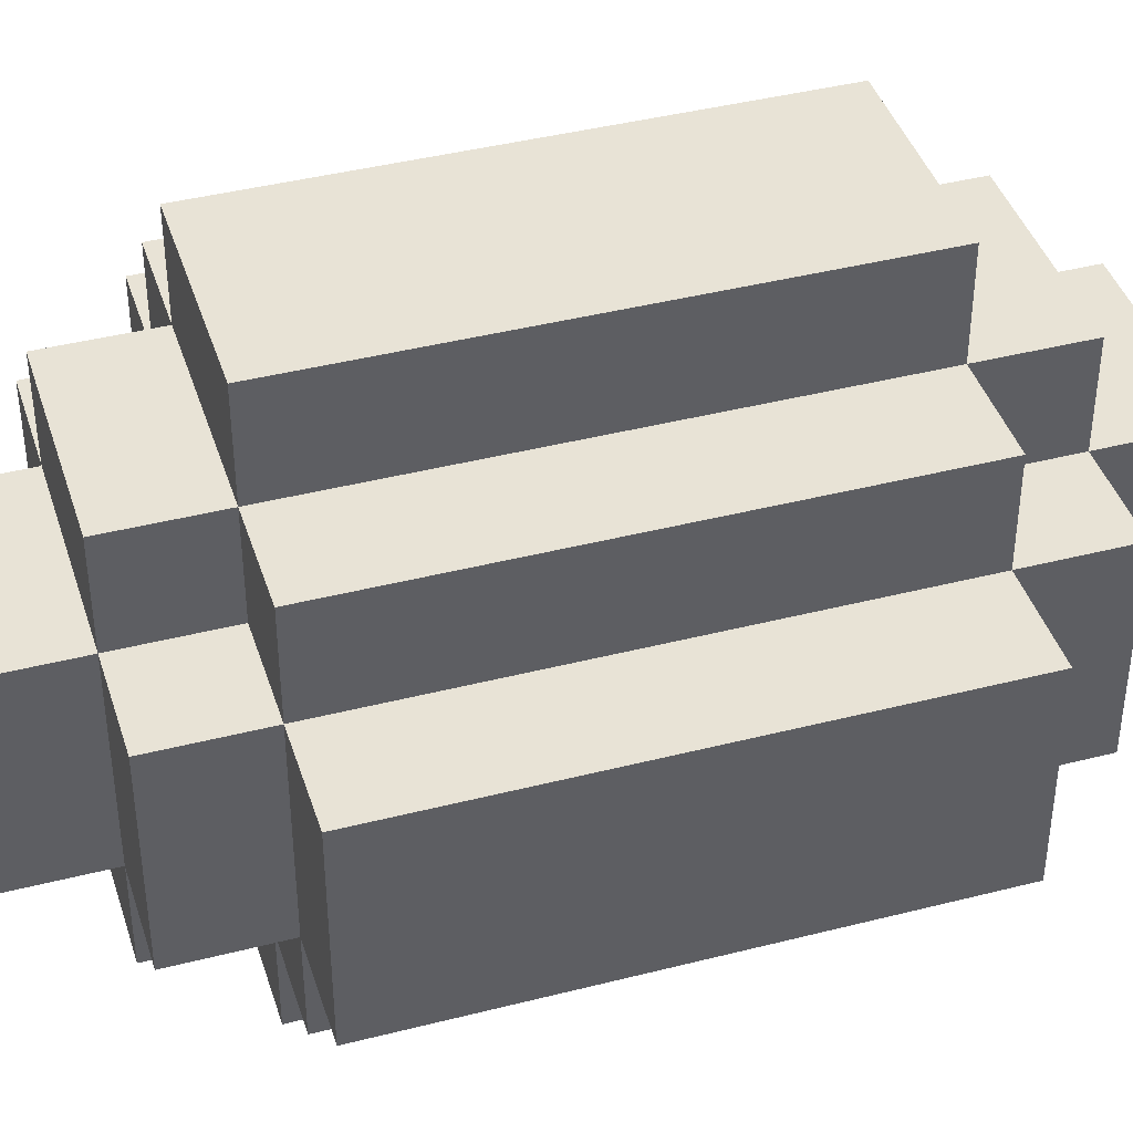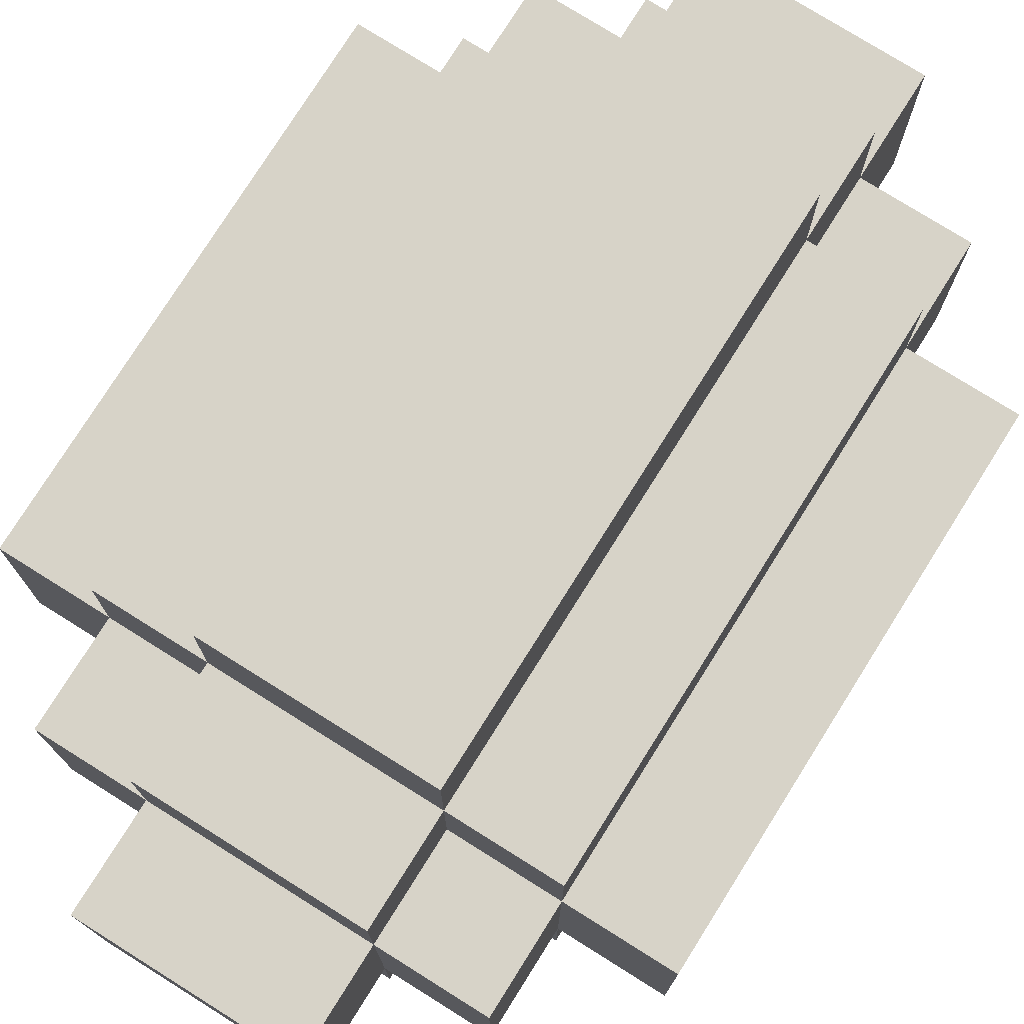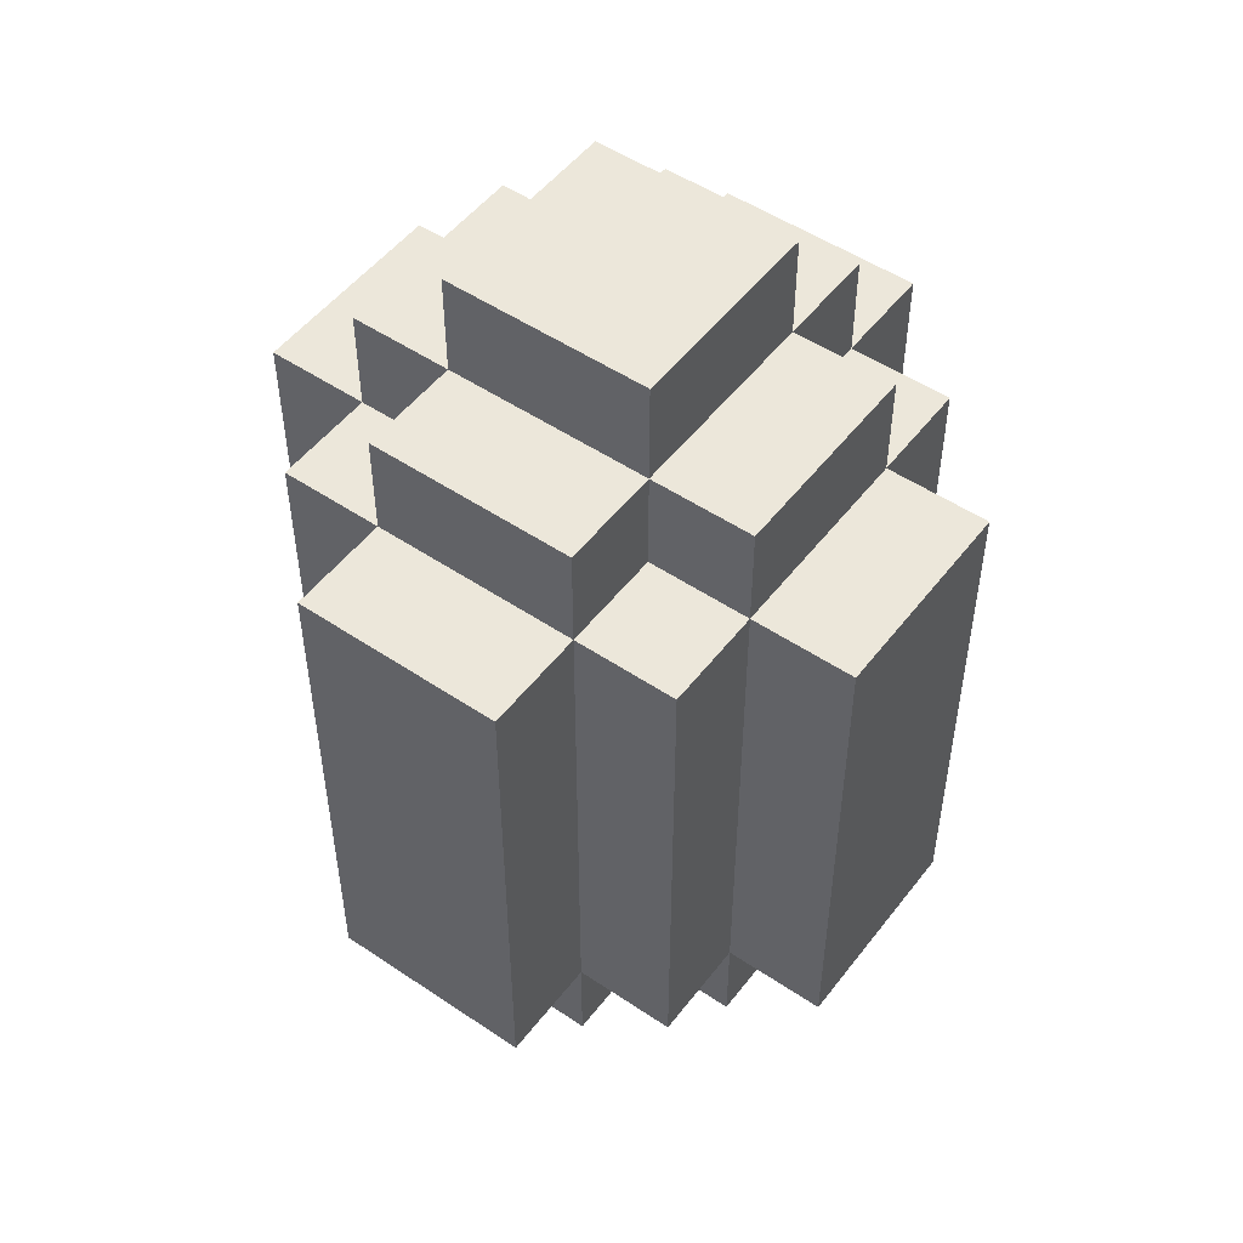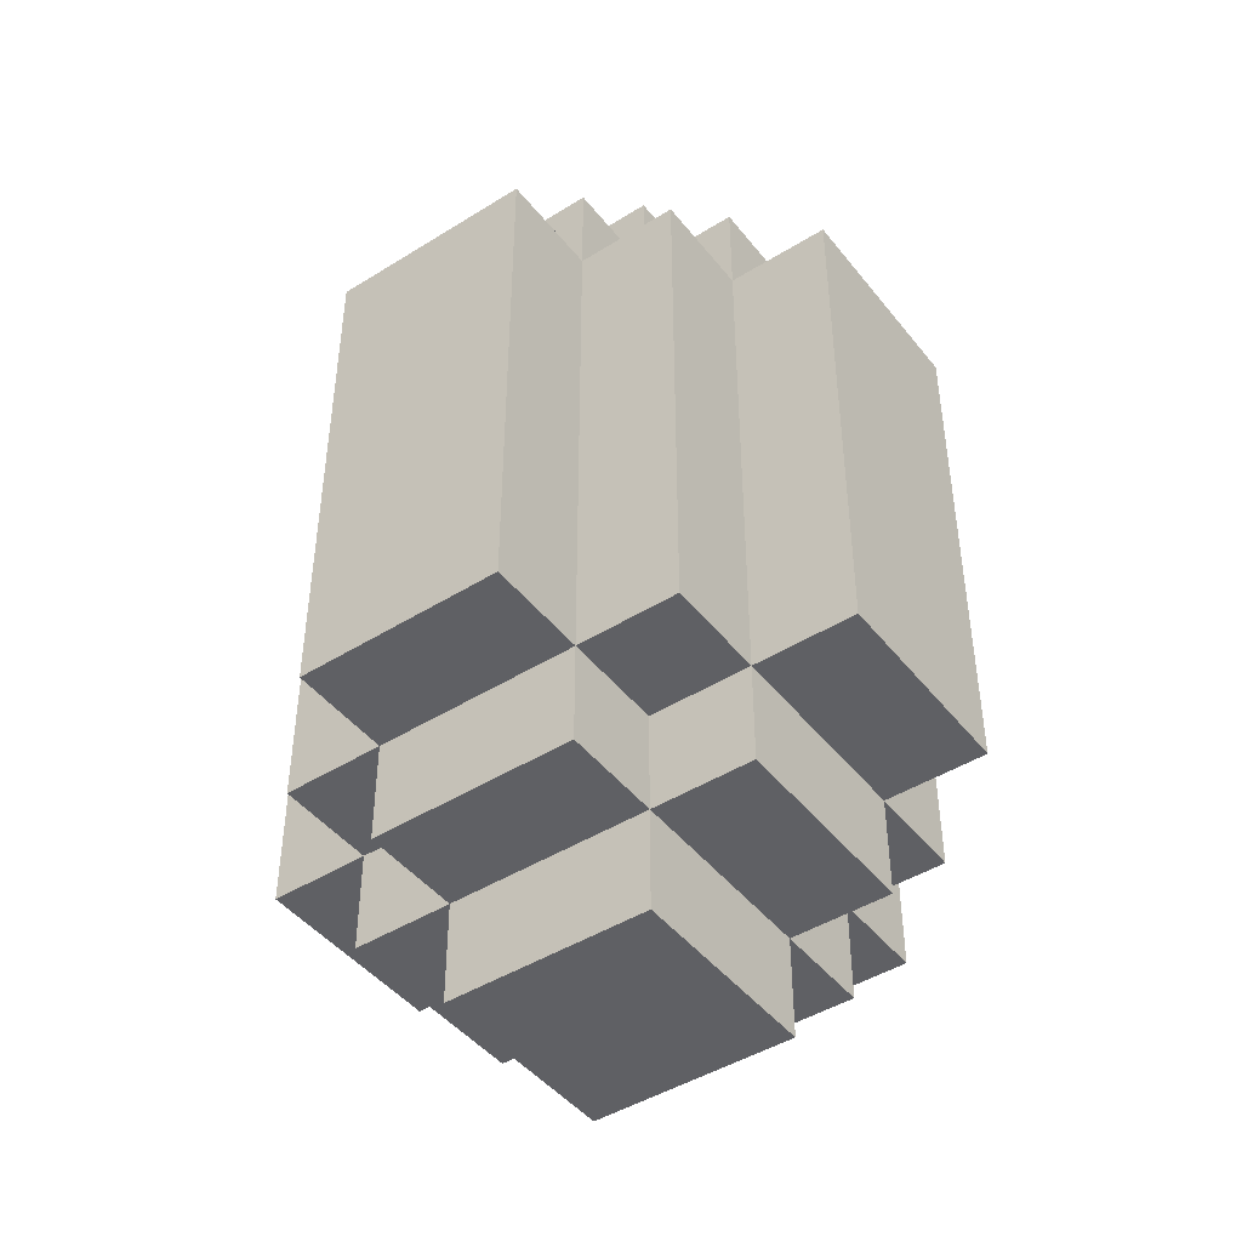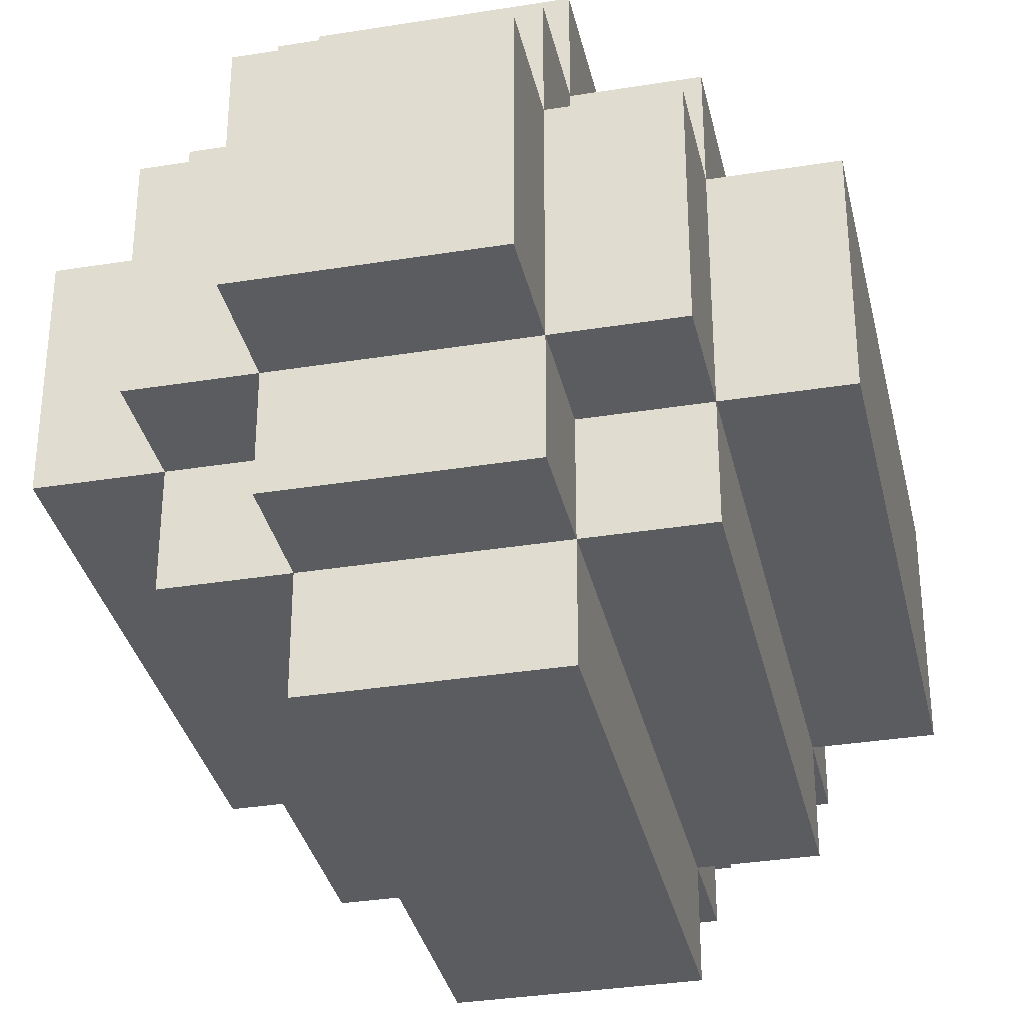
<metadata>
{"format":"obj","ext":"obj","renderer":"f3d","projection":"perspective","resolution":1024,"background":"white","views":[{"elev":41.4,"azim":-107.2,"up":"+Z"},{"elev":76.5,"azim":-147.9,"up":"+Z"},{"elev":51.1,"azim":36.3,"up":"+Y"},{"elev":-45.2,"azim":-54.2,"up":"+Y"},{"elev":-33.8,"azim":12.4,"up":"+Z"}]}
</metadata>
<code>
o
v -0.3 1.7 0.1
v -0.3 1.7 -0.1
v -0.3 1.8 0.1
v -0.3 1.8 -0.1
v -0.3 2 0.1
v -0.3 2 0
v -0.3 2.1 0
v -0.3 2.1 -0.1
v -0.3 2.2 0.1
v -0.3 2.2 -0.1
v -0.2 1.6 0.1
v -0.2 1.6 0
v -0.2 1.6 -0.1
v -0.2 1.7 0.2
v -0.2 1.7 0.1
v -0.2 1.7 0
v -0.2 1.7 -0.1
v -0.2 1.7 -0.2
v -0.2 1.8 0.1
v -0.2 1.8 -0.1
v -0.2 1.9 0.2
v -0.2 1.9 0.1
v -0.2 1.9 -0.1
v -0.2 1.9 -0.2
v -0.2 2 0.1
v -0.2 2.1 0.2
v -0.2 2.1 0.1
v -0.2 2.1 -0.1
v -0.2 2.2 0.2
v -0.2 2.2 0.1
v -0.2 2.2 0
v -0.2 2.2 -0.1
v -0.2 2.2 -0.2
v -0.2 2.3 0.1
v -0.2 2.3 0
v -0.2 2.3 -0.1
v -0.1 1.5 0.1
v -0.1 1.5 -0.1
v -0.1 1.6 0.2
v -0.1 1.6 0.1
v -0.1 1.6 0
v -0.1 1.6 -0.1
v -0.1 1.6 -0.2
v -0.1 1.7 0.3
v -0.1 1.7 0.2
v -0.1 1.7 0.1
v -0.1 1.7 -0.1
v -0.1 1.7 -0.2
v -0.1 1.7 -0.3
v -0.1 1.8 -0.2
v -0.1 1.8 -0.3
v -0.1 1.9 0.3
v -0.1 1.9 0.2
v -0.1 1.9 -0.2
v -0.1 2 0.3
v -0.1 2 0.2
v -0.1 2 -0.2
v -0.1 2 -0.3
v -0.1 2.1 0.2
v -0.1 2.2 0.3
v -0.1 2.2 0.2
v -0.1 2.2 0.1
v -0.1 2.2 -0.1
v -0.1 2.2 -0.2
v -0.1 2.2 -0.3
v -0.1 2.3 0.2
v -0.1 2.3 0.1
v -0.1 2.3 0
v -0.1 2.3 -0.1
v -0.1 2.3 -0.2
v -0.1 2.4 0.1
v -0.1 2.4 0
v -0.1 2.4 -0.1
v 0.1 1.5 0.1
v 0.1 1.5 0
v 0.1 1.5 -0.1
v 0.1 1.6 0.2
v 0.1 1.6 0.1
v 0.1 1.6 0
v 0.1 1.6 -0.1
v 0.1 1.6 -0.2
v 0.1 1.7 0.3
v 0.1 1.7 0.2
v 0.1 1.7 0.1
v 0.1 1.7 -0.1
v 0.1 1.7 -0.2
v 0.1 1.7 -0.3
v 0.1 1.8 0.3
v 0.1 1.8 0.2
v 0.1 1.9 0.2
v 0.1 1.9 -0.2
v 0.1 1.9 -0.3
v 0.1 2 0.3
v 0.1 2 0.2
v 0.1 2 -0.2
v 0.1 2 -0.3
v 0.1 2.1 0.2
v 0.1 2.1 -0.2
v 0.1 2.2 0.3
v 0.1 2.2 0.2
v 0.1 2.2 0.1
v 0.1 2.2 -0.1
v 0.1 2.2 -0.2
v 0.1 2.2 -0.3
v 0.1 2.3 0.2
v 0.1 2.3 0.1
v 0.1 2.3 -0.1
v 0.1 2.3 -0.2
v 0.1 2.4 0.1
v 0.1 2.4 -0.1
v 0.2 1.6 0.1
v 0.2 1.6 -0.1
v 0.2 1.7 0.2
v 0.2 1.7 0.1
v 0.2 1.7 -0.1
v 0.2 1.7 -0.2
v 0.2 1.9 0.2
v 0.2 1.9 0.1
v 0.2 1.9 -0.1
v 0.2 1.9 -0.2
v 0.2 2 -0.1
v 0.2 2.1 0.2
v 0.2 2.1 0.1
v 0.2 2.1 -0.1
v 0.2 2.1 -0.2
v 0.2 2.2 0.2
v 0.2 2.2 0.1
v 0.2 2.2 -0.1
v 0.2 2.2 -0.2
v 0.2 2.3 0.1
v 0.2 2.3 -0.1
v 0.3 1.7 0.1
v 0.3 1.7 -0.1
v 0.3 2 0
v 0.3 2 -0.1
v 0.3 2.1 0.1
v 0.3 2.1 0
v 0.3 2.2 0.1
v 0.3 2.2 -0.1
v -0.1 1.7 0.3
v -0.1 1.9 0.3
v -0.1 2 0.3
v -0.1 2.2 0.3
v 0 1.8 0.3
v 0 1.9 0.3
v 0.1 1.7 0.3
v 0.1 1.8 0.3
v 0.1 2 0.3
v 0.1 2.2 0.3
v -0.2 1.7 0.2
v -0.2 1.9 0.2
v -0.2 2.1 0.2
v -0.2 2.2 0.2
v -0.1 1.6 0.2
v -0.1 1.7 0.2
v -0.1 1.9 0.2
v -0.1 2 0.2
v -0.1 2.1 0.2
v -0.1 2.2 0.2
v -0.1 2.3 0.2
v 0 2.2 0.2
v 0 2.3 0.2
v 0.1 1.6 0.2
v 0.1 1.7 0.2
v 0.1 1.8 0.2
v 0.1 1.9 0.2
v 0.1 2 0.2
v 0.1 2.1 0.2
v 0.1 2.2 0.2
v 0.1 2.3 0.2
v 0.2 1.7 0.2
v 0.2 1.9 0.2
v 0.2 2.1 0.2
v 0.2 2.2 0.2
v -0.3 1.7 0.1
v -0.3 1.8 0.1
v -0.3 2 0.1
v -0.3 2.2 0.1
v -0.2 1.6 0.1
v -0.2 1.7 0.1
v -0.2 1.8 0.1
v -0.2 1.9 0.1
v -0.2 2 0.1
v -0.2 2.1 0.1
v -0.2 2.2 0.1
v -0.2 2.3 0.1
v -0.1 1.5 0.1
v -0.1 1.6 0.1
v -0.1 1.7 0.1
v -0.1 2.2 0.1
v -0.1 2.3 0.1
v -0.1 2.4 0.1
v 0 1.5 0.1
v 0 1.6 0.1
v 0 2.3 0.1
v 0 2.4 0.1
v 0.1 1.5 0.1
v 0.1 1.6 0.1
v 0.1 1.7 0.1
v 0.1 2.2 0.1
v 0.1 2.3 0.1
v 0.1 2.4 0.1
v 0.2 1.6 0.1
v 0.2 1.7 0.1
v 0.2 1.9 0.1
v 0.2 2.1 0.1
v 0.2 2.2 0.1
v 0.2 2.3 0.1
v 0.3 1.7 0.1
v 0.3 2.1 0.1
v 0.3 2.2 0.1
v -0.3 1.7 -0.1
v -0.3 1.8 -0.1
v -0.3 2.1 -0.1
v -0.3 2.2 -0.1
v -0.2 1.6 -0.1
v -0.2 1.7 -0.1
v -0.2 1.8 -0.1
v -0.2 1.9 -0.1
v -0.2 2.1 -0.1
v -0.2 2.2 -0.1
v -0.2 2.3 -0.1
v -0.1 1.5 -0.1
v -0.1 1.6 -0.1
v -0.1 1.7 -0.1
v -0.1 2.2 -0.1
v -0.1 2.3 -0.1
v -0.1 2.4 -0.1
v 0 1.6 -0.1
v 0 2.3 -0.1
v 0.1 1.5 -0.1
v 0.1 1.6 -0.1
v 0.1 1.7 -0.1
v 0.1 2.2 -0.1
v 0.1 2.3 -0.1
v 0.1 2.4 -0.1
v 0.2 1.6 -0.1
v 0.2 1.7 -0.1
v 0.2 1.9 -0.1
v 0.2 2 -0.1
v 0.2 2.1 -0.1
v 0.2 2.2 -0.1
v 0.2 2.3 -0.1
v 0.3 1.7 -0.1
v 0.3 2 -0.1
v 0.3 2.2 -0.1
v -0.2 1.7 -0.2
v -0.2 1.9 -0.2
v -0.2 2.2 -0.2
v -0.1 1.6 -0.2
v -0.1 1.7 -0.2
v -0.1 1.8 -0.2
v -0.1 1.9 -0.2
v -0.1 2 -0.2
v -0.1 2.2 -0.2
v -0.1 2.3 -0.2
v 0 1.6 -0.2
v 0 1.7 -0.2
v 0 2.2 -0.2
v 0 2.3 -0.2
v 0.1 1.6 -0.2
v 0.1 1.7 -0.2
v 0.1 1.9 -0.2
v 0.1 2 -0.2
v 0.1 2.1 -0.2
v 0.1 2.2 -0.2
v 0.1 2.3 -0.2
v 0.2 1.7 -0.2
v 0.2 1.9 -0.2
v 0.2 2.1 -0.2
v 0.2 2.2 -0.2
v -0.1 1.7 -0.3
v -0.1 1.8 -0.3
v -0.1 2 -0.3
v -0.1 2.2 -0.3
v 0 1.8 -0.3
v 0 1.9 -0.3
v 0.1 1.7 -0.3
v 0.1 1.9 -0.3
v 0.1 2 -0.3
v 0.1 2.2 -0.3
v -0.1 1.5 0.1
v 0 1.5 0.1
v 0.1 1.5 0.1
v 0 1.5 0
v 0.1 1.5 0
v -0.1 1.5 -0.1
v 0.1 1.5 -0.1
v -0.1 1.6 0.2
v 0.1 1.6 0.2
v -0.2 1.6 0.1
v -0.1 1.6 0.1
v 0 1.6 0.1
v 0.1 1.6 0.1
v 0.2 1.6 0.1
v -0.2 1.6 0
v -0.1 1.6 0
v 0.1 1.6 0
v -0.2 1.6 -0.1
v -0.1 1.6 -0.1
v 0 1.6 -0.1
v 0.1 1.6 -0.1
v 0.2 1.6 -0.1
v -0.1 1.6 -0.2
v 0 1.6 -0.2
v 0.1 1.6 -0.2
v -0.1 1.7 0.3
v 0.1 1.7 0.3
v -0.2 1.7 0.2
v -0.1 1.7 0.2
v 0.1 1.7 0.2
v 0.2 1.7 0.2
v -0.3 1.7 0.1
v -0.2 1.7 0.1
v -0.1 1.7 0.1
v 0.1 1.7 0.1
v 0.2 1.7 0.1
v 0.3 1.7 0.1
v -0.2 1.7 0
v -0.3 1.7 -0.1
v -0.2 1.7 -0.1
v -0.1 1.7 -0.1
v 0.1 1.7 -0.1
v 0.2 1.7 -0.1
v 0.3 1.7 -0.1
v -0.2 1.7 -0.2
v -0.1 1.7 -0.2
v 0 1.7 -0.2
v 0.1 1.7 -0.2
v 0.2 1.7 -0.2
v -0.1 1.7 -0.3
v 0.1 1.7 -0.3
v -0.1 2.2 0.3
v 0.1 2.2 0.3
v -0.2 2.2 0.2
v -0.1 2.2 0.2
v 0 2.2 0.2
v 0.1 2.2 0.2
v 0.2 2.2 0.2
v -0.3 2.2 0.1
v -0.2 2.2 0.1
v -0.1 2.2 0.1
v 0.1 2.2 0.1
v 0.2 2.2 0.1
v 0.3 2.2 0.1
v -0.2 2.2 0
v -0.3 2.2 -0.1
v -0.2 2.2 -0.1
v -0.1 2.2 -0.1
v 0.1 2.2 -0.1
v 0.2 2.2 -0.1
v 0.3 2.2 -0.1
v -0.2 2.2 -0.2
v -0.1 2.2 -0.2
v 0 2.2 -0.2
v 0.1 2.2 -0.2
v 0.2 2.2 -0.2
v -0.1 2.2 -0.3
v 0.1 2.2 -0.3
v -0.1 2.3 0.2
v 0 2.3 0.2
v 0.1 2.3 0.2
v -0.2 2.3 0.1
v -0.1 2.3 0.1
v 0 2.3 0.1
v 0.1 2.3 0.1
v 0.2 2.3 0.1
v -0.2 2.3 0
v -0.1 2.3 0
v -0.2 2.3 -0.1
v -0.1 2.3 -0.1
v 0 2.3 -0.1
v 0.1 2.3 -0.1
v 0.2 2.3 -0.1
v -0.1 2.3 -0.2
v 0 2.3 -0.2
v 0.1 2.3 -0.2
v -0.1 2.4 0.1
v 0 2.4 0.1
v 0.1 2.4 0.1
v -0.1 2.4 0
v 0 2.4 0
v -0.1 2.4 -0.1
v 0.1 2.4 -0.1
f 3 2 1
f 4 2 3
f 5 4 3
f 6 4 5
f 7 6 5
f 7 4 6
f 8 4 7
f 9 7 5
f 9 8 7
f 10 8 9
f 15 12 11
f 16 13 12
f 16 12 15
f 17 13 16
f 19 15 14
f 20 18 17
f 21 19 14
f 22 19 21
f 23 18 20
f 24 18 23
f 25 22 21
f 26 25 21
f 27 25 26
f 28 24 23
f 29 27 26
f 30 27 29
f 32 24 28
f 33 24 32
f 34 31 30
f 35 32 31
f 35 31 34
f 36 32 35
f 40 38 37
f 41 38 40
f 42 38 41
f 45 40 39
f 46 40 45
f 47 43 42
f 48 43 47
f 50 49 48
f 51 49 50
f 52 45 44
f 53 45 52
f 54 51 50
f 55 53 52
f 56 53 55
f 57 51 54
f 58 51 57
f 59 56 55
f 60 59 55
f 61 59 60
f 64 58 57
f 65 58 64
f 66 62 61
f 67 62 66
f 69 64 63
f 70 64 69
f 71 68 67
f 72 69 68
f 72 68 71
f 73 69 72
f 74 75 78
f 75 76 79
f 78 75 79
f 79 76 80
f 77 78 83
f 83 78 84
f 80 81 85
f 85 81 86
f 82 83 88
f 88 83 89
f 88 89 90
f 86 87 91
f 91 87 92
f 88 90 93
f 93 90 94
f 91 92 95
f 95 92 96
f 93 94 97
f 95 96 98
f 93 97 99
f 99 97 100
f 98 96 103
f 103 96 104
f 100 101 105
f 105 101 106
f 102 103 107
f 107 103 108
f 106 107 109
f 109 107 110
f 111 112 114
f 114 112 115
f 113 114 117
f 117 114 118
f 115 116 119
f 119 116 120
f 119 120 121
f 117 118 122
f 122 118 123
f 121 120 124
f 124 120 125
f 122 123 126
f 126 123 127
f 124 125 128
f 128 125 129
f 127 128 130
f 130 128 131
f 132 133 134
f 134 133 135
f 132 134 136
f 134 135 137
f 136 134 137
f 136 137 138
f 137 135 139
f 138 137 139
f 144 141 140
f 145 142 141
f 145 141 144
f 146 144 140
f 147 145 144
f 147 144 146
f 148 143 142
f 148 145 147
f 148 142 145
f 149 143 148
f 155 151 150
f 156 152 151
f 156 151 155
f 157 152 156
f 158 153 152
f 158 152 157
f 159 153 158
f 161 160 159
f 162 160 161
f 163 155 154
f 164 155 163
f 169 162 161
f 170 162 169
f 171 165 164
f 171 166 165
f 172 168 167
f 172 166 171
f 172 167 166
f 173 169 168
f 173 168 172
f 174 169 173
f 180 176 175
f 181 177 176
f 181 176 180
f 182 177 181
f 183 178 177
f 183 177 182
f 184 178 183
f 185 178 184
f 188 180 179
f 189 180 188
f 190 186 185
f 191 186 190
f 193 188 187
f 194 188 193
f 195 192 191
f 196 192 195
f 197 194 193
f 198 194 197
f 201 196 195
f 202 196 201
f 203 199 198
f 204 199 203
f 207 201 200
f 208 201 207
f 209 206 205
f 209 205 204
f 210 207 206
f 210 206 209
f 211 207 210
f 212 213 217
f 213 214 218
f 217 213 218
f 218 214 219
f 214 215 220
f 219 214 220
f 220 215 221
f 216 217 224
f 224 217 225
f 221 222 226
f 226 222 227
f 223 224 229
f 227 228 230
f 223 229 231
f 231 229 232
f 230 228 235
f 235 228 236
f 232 233 237
f 237 233 238
f 234 235 242
f 242 235 243
f 238 239 244
f 239 240 244
f 240 241 245
f 244 240 245
f 241 242 245
f 245 242 246
f 247 248 251
f 251 248 252
f 248 249 253
f 252 248 253
f 253 249 254
f 254 249 255
f 250 251 257
f 257 251 258
f 255 256 259
f 259 256 260
f 257 258 261
f 261 258 262
f 259 260 266
f 266 260 267
f 262 263 268
f 264 265 269
f 268 263 269
f 263 264 269
f 265 266 270
f 269 265 270
f 270 266 271
f 272 273 276
f 273 274 276
f 276 274 277
f 272 276 278
f 276 277 278
f 277 274 279
f 278 277 279
f 274 275 280
f 279 274 280
f 280 275 281
f 285 283 282
f 285 284 283
f 286 284 285
f 287 285 282
f 287 286 285
f 288 286 287
f 292 290 289
f 293 290 292
f 294 290 293
f 296 292 291
f 297 292 296
f 298 295 294
f 299 297 296
f 300 297 299
f 302 295 298
f 303 295 302
f 304 301 300
f 305 302 301
f 305 301 304
f 306 302 305
f 310 308 307
f 311 308 310
f 314 310 309
f 315 310 314
f 316 312 311
f 317 312 316
f 319 314 313
f 320 319 313
f 321 319 320
f 324 318 317
f 325 318 324
f 326 322 321
f 327 322 326
f 329 324 323
f 330 324 329
f 331 328 327
f 331 329 328
f 332 329 331
f 333 334 336
f 336 334 337
f 337 334 338
f 335 336 341
f 341 336 342
f 338 339 343
f 343 339 344
f 340 341 346
f 340 346 347
f 347 346 348
f 344 345 351
f 351 345 352
f 348 349 353
f 353 349 354
f 350 351 356
f 356 351 357
f 354 355 358
f 355 356 358
f 358 356 359
f 360 361 364
f 361 362 365
f 364 361 365
f 365 362 366
f 363 364 368
f 368 364 369
f 368 369 370
f 370 369 371
f 366 367 373
f 373 367 374
f 371 372 375
f 372 373 376
f 375 372 376
f 376 373 377
f 378 379 381
f 379 380 382
f 381 379 382
f 381 382 383
f 382 380 384
f 383 382 384

</code>
